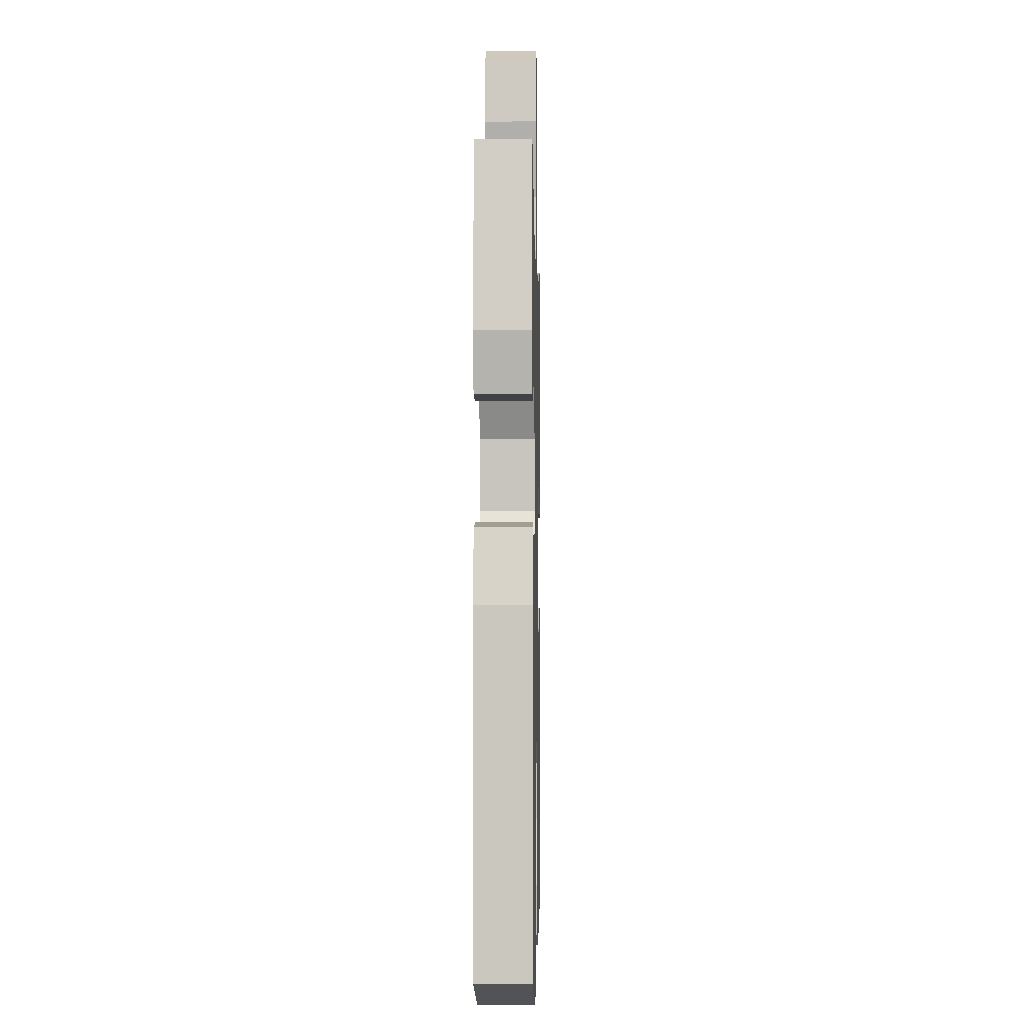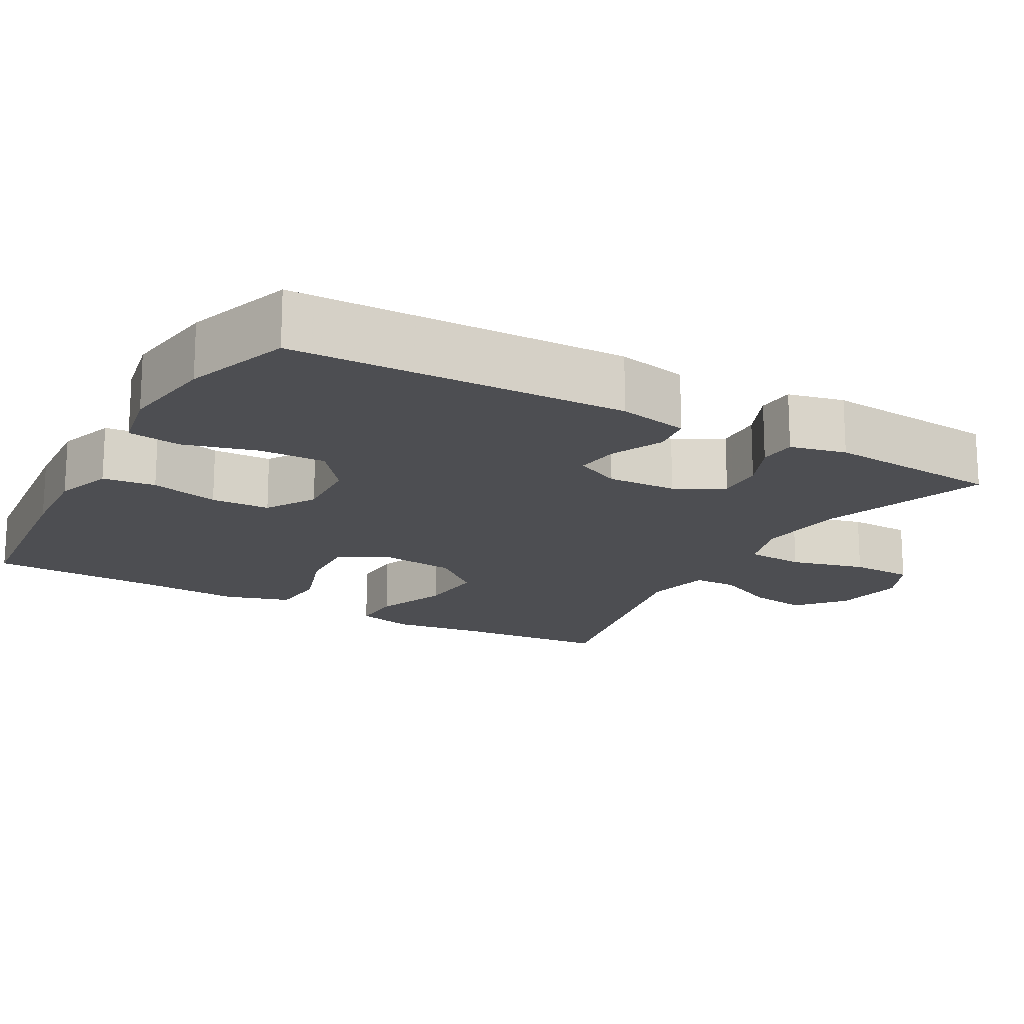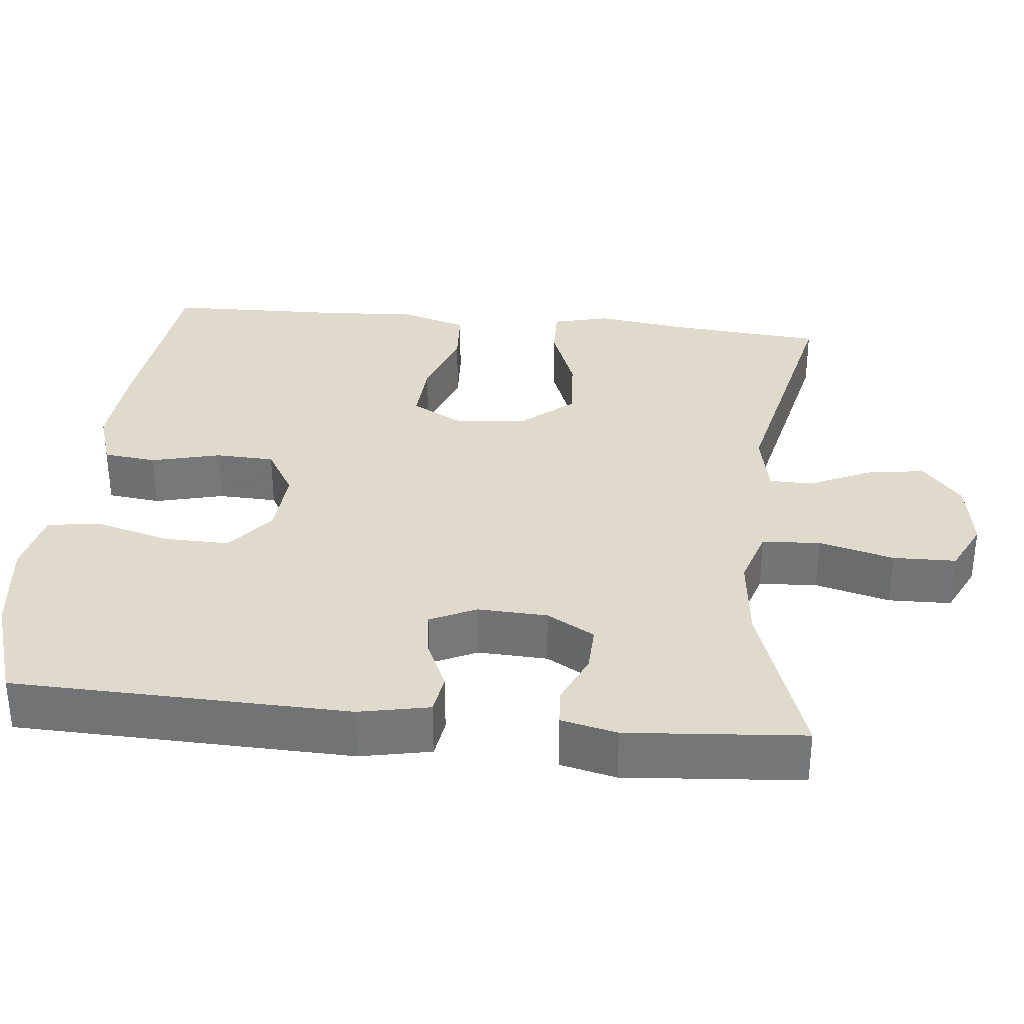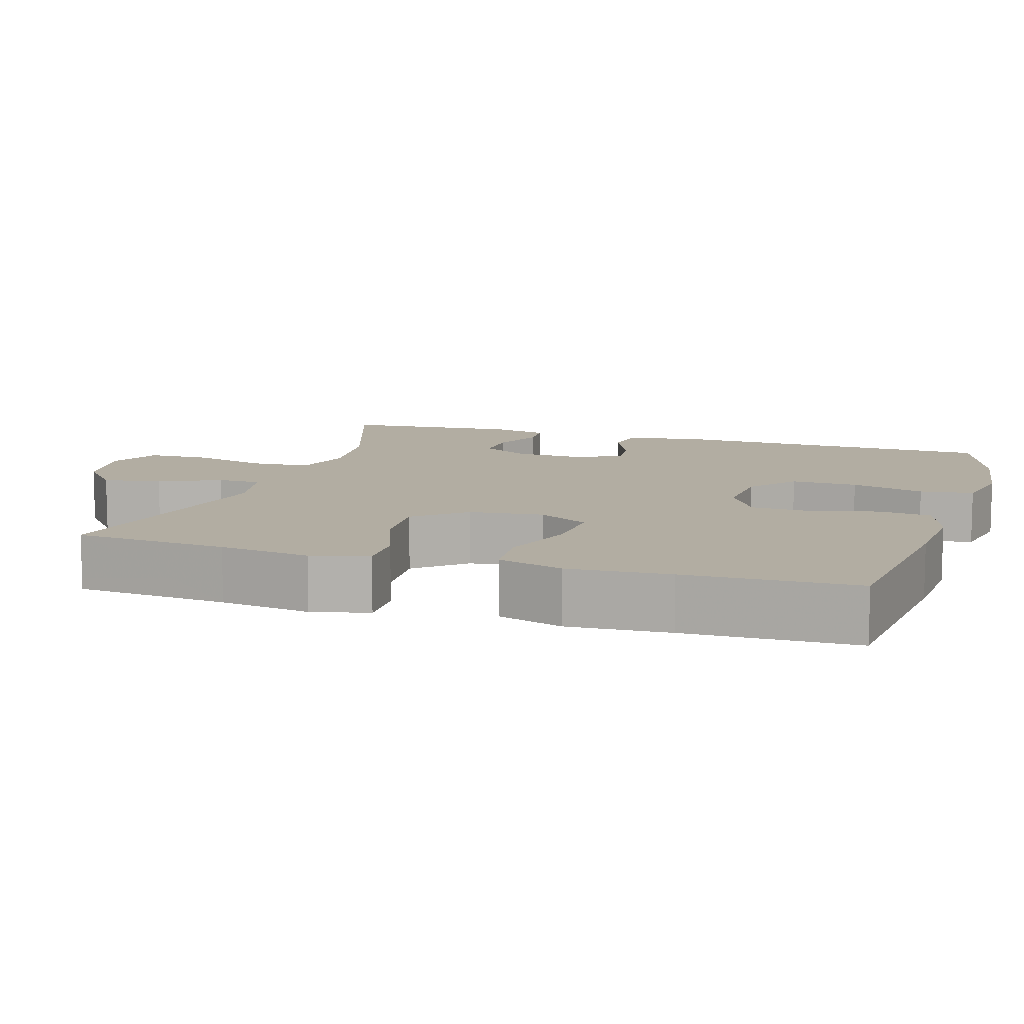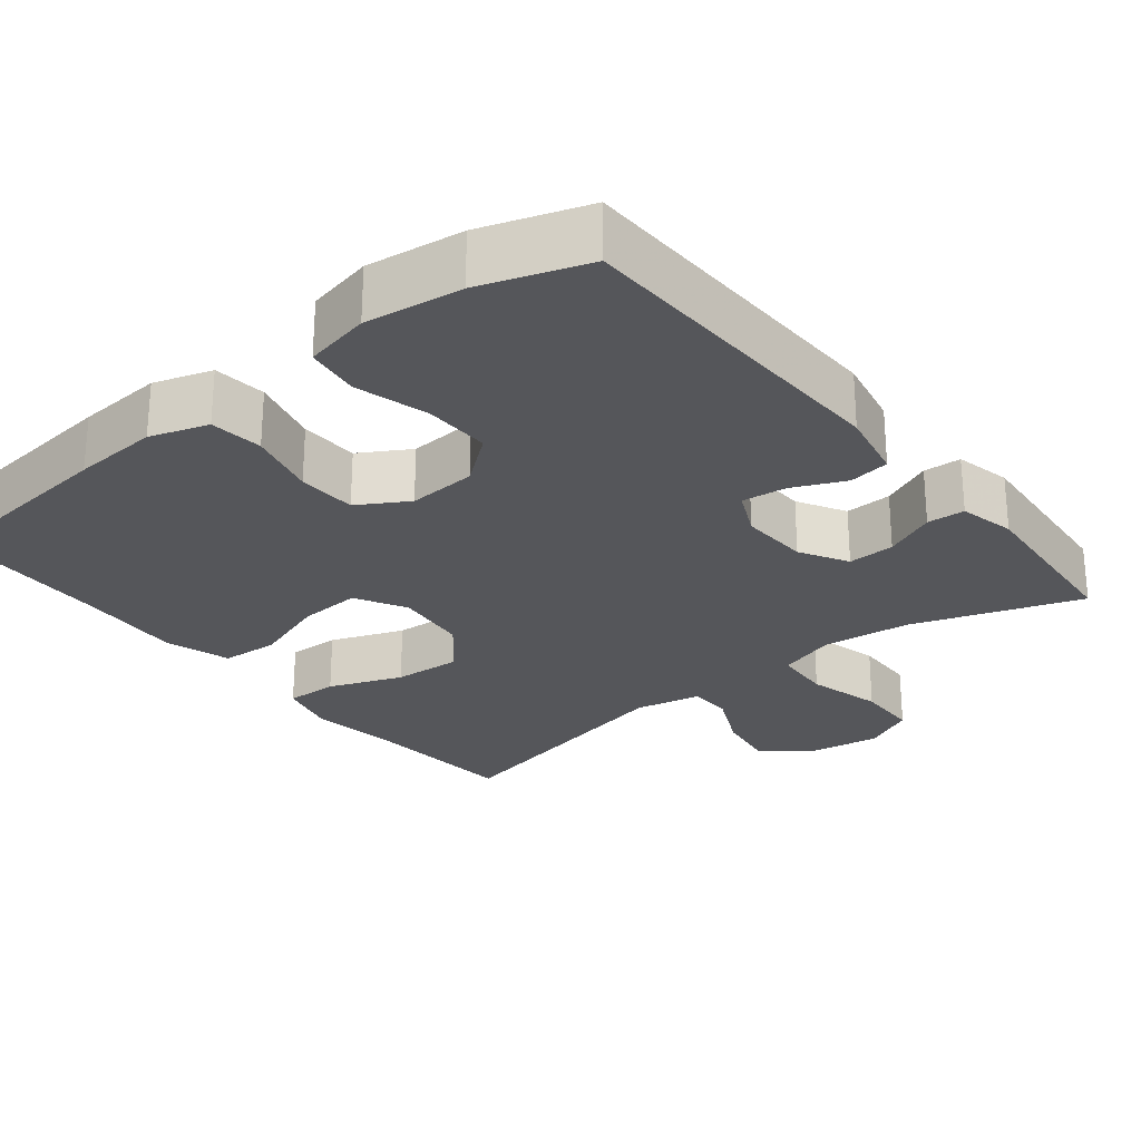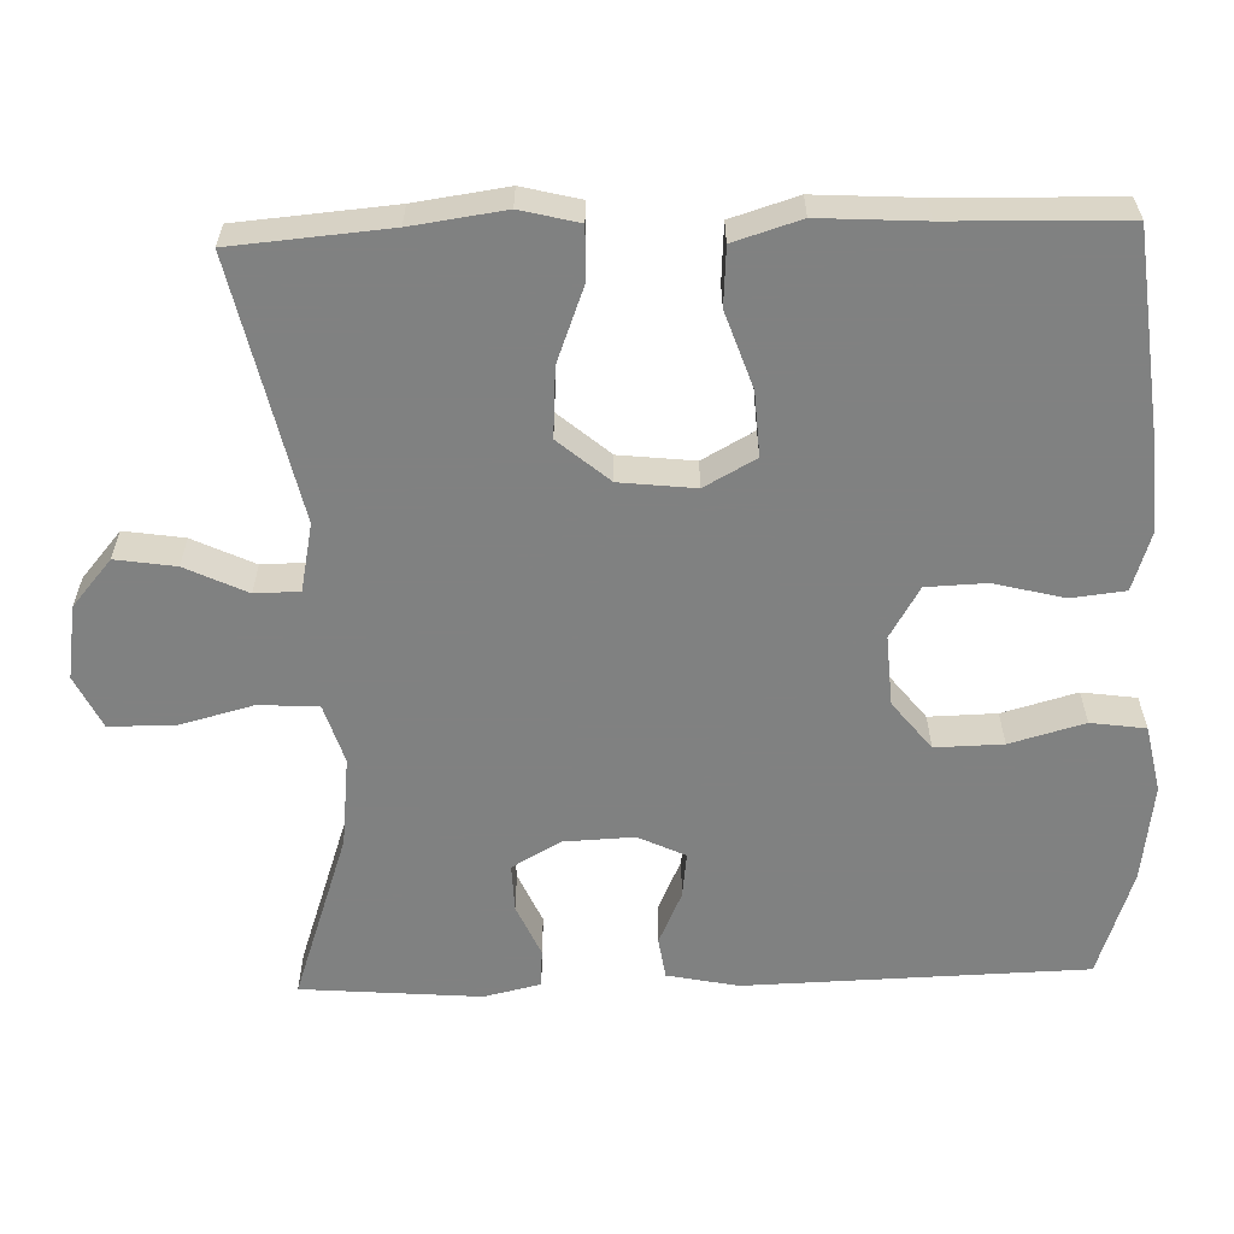
<metadata>
{"format":"obj","ext":"obj","renderer":"f3d","projection":"perspective","resolution":1024,"background":"white","views":[{"elev":-3.2,"azim":-88.8,"up":"+Z"},{"elev":-17.2,"azim":-119.5,"up":"+Y"},{"elev":33.1,"azim":-84.0,"up":"+Y"},{"elev":10.6,"azim":107.4,"up":"+Y"},{"elev":-26.1,"azim":-141.3,"up":"+Y"},{"elev":-60.3,"azim":91.8,"up":"+Y"}]}
</metadata>
<code>
v 0.5 0.07 -0.5
v 0.235 0.07 -0.529
v 0.121 0.07 -0.537
v 0.044 0.07 -0.512
v 0.036 0.07 -0.442
v 0.059 0.07 -0.351
v 0.056 0.07 -0.273
v -0.01 0.07 -0.234
v -0.101 0.07 -0.24
v -0.164 0.07 -0.29
v -0.162 0.07 -0.378
v -0.135 0.07 -0.475
v -0.145 0.07 -0.546
v -0.232 0.07 -0.564
v -0.36 0.07 -0.547
v -0.5 0.07 -0.5
v -0.512 0.07 -0.057
v -0.493 0.07 0.036
v -0.439 0.07 0.044
v -0.37 0.07 0.013
v -0.311 0.07 0.006
v -0.282 0.07 0.067
v -0.286 0.07 0.159
v -0.322 0.07 0.222
v -0.384 0.07 0.22
v -0.452 0.07 0.19
v -0.502 0.07 0.193
v -0.519 0.07 0.267
v -0.5 0.07 0.5
v -0.278 0.07 0.424
v -0.161 0.07 0.411
v -0.084 0.07 0.435
v -0.079 0.07 0.512
v -0.105 0.07 0.611
v -0.103 0.07 0.694
v -0.035 0.07 0.727
v 0.061 0.07 0.712
v 0.122 0.07 0.66
v 0.11 0.07 0.582
v 0.072 0.07 0.502
v 0.073 0.07 0.444
v 0.161 0.07 0.426
v 0.5 0.07 0.5
v 0.517 0.07 0.297
v 0.534 0.07 0.176
v 0.515 0.07 0.1
v 0.446 0.07 0.102
v 0.349 0.07 0.139
v 0.259 0.07 0.145
v 0.203 0.07 0.079
v 0.192 0.07 -0.019
v 0.229 0.07 -0.086
v 0.312 0.07 -0.081
v 0.411 0.07 -0.047
v 0.487 0.07 -0.052
v 0.514 0.07 -0.139
v 0.506 0.07 -0.274
v 0.5 0 -0.5
v 0.235 0 -0.529
v 0.121 0 -0.537
v 0.044 0 -0.512
v 0.036 0 -0.442
v 0.059 0 -0.351
v 0.056 0 -0.273
v -0.01 0 -0.234
v -0.101 0 -0.24
v -0.164 0 -0.29
v -0.162 0 -0.378
v -0.135 0 -0.475
v -0.145 0 -0.546
v -0.232 0 -0.564
v -0.36 0 -0.547
v -0.5 0 -0.5
v -0.512 0 -0.057
v -0.493 0 0.036
v -0.439 0 0.044
v -0.37 0 0.013
v -0.311 0 0.006
v -0.282 0 0.067
v -0.286 0 0.159
v -0.322 0 0.222
v -0.384 0 0.22
v -0.452 0 0.19
v -0.502 0 0.193
v -0.519 0 0.267
v -0.5 0 0.5
v -0.278 0 0.424
v -0.161 0 0.411
v -0.084 0 0.435
v -0.079 0 0.512
v -0.105 0 0.611
v -0.103 0 0.694
v -0.035 0 0.727
v 0.061 0 0.712
v 0.122 0 0.66
v 0.11 0 0.582
v 0.072 0 0.502
v 0.073 0 0.444
v 0.161 0 0.426
v 0.5 0 0.5
v 0.517 0 0.297
v 0.534 0 0.176
v 0.515 0 0.1
v 0.446 0 0.102
v 0.349 0 0.139
v 0.259 0 0.145
v 0.203 0 0.079
v 0.192 0 -0.019
v 0.229 0 -0.086
v 0.312 0 -0.081
v 0.411 0 -0.047
v 0.487 0 -0.052
v 0.514 0 -0.139
v 0.506 0 -0.274
f 54 55 56 57
f 53 54 57 1
f 52 53 1 2
f 51 52 2 3
f 50 51 3 4
f 45 46 47 48
f 44 45 48 49
f 42 43 44 49
f 41 42 49 50
f 37 38 39 40
f 37 40 41
f 36 37 41
f 33 34 35 36
f 32 33 36 41
f 31 32 41 50
f 27 28 29 30
f 25 26 27 30
f 24 25 30 31
f 23 24 31 50
f 17 18 19 20
f 17 20 21
f 16 17 21
f 15 16 21 22
f 11 12 13 14
f 10 11 14 15
f 50 4 5 6
f 50 6 7
f 22 23 50 7
f 10 15 22
f 9 10 22
f 8 9 22
f 7 8 22
f 114 113 112 111
f 58 114 111 110
f 59 58 110 109
f 60 59 109 108
f 61 60 108 107
f 105 104 103 102
f 106 105 102 101
f 106 101 100 99
f 107 106 99 98
f 97 96 95 94
f 98 97 94
f 98 94 93
f 93 92 91 90
f 98 93 90 89
f 107 98 89 88
f 87 86 85 84
f 87 84 83 82
f 88 87 82 81
f 107 88 81 80
f 77 76 75 74
f 78 77 74
f 78 74 73
f 79 78 73 72
f 71 70 69 68
f 72 71 68 67
f 63 62 61 107
f 64 63 107
f 64 107 80 79
f 79 72 67
f 79 67 66
f 79 66 65
f 79 65 64
f 1 58 59 2
f 2 59 60 3
f 3 60 61 4
f 4 61 62 5
f 5 62 63 6
f 6 63 64 7
f 7 64 65 8
f 8 65 66 9
f 9 66 67 10
f 10 67 68 11
f 11 68 69 12
f 12 69 70 13
f 13 70 71 14
f 14 71 72 15
f 15 72 73 16
f 16 73 74 17
f 17 74 75 18
f 18 75 76 19
f 19 76 77 20
f 20 77 78 21
f 21 78 79 22
f 22 79 80 23
f 23 80 81 24
f 24 81 82 25
f 25 82 83 26
f 26 83 84 27
f 27 84 85 28
f 28 85 86 29
f 29 86 87 30
f 30 87 88 31
f 31 88 89 32
f 32 89 90 33
f 33 90 91 34
f 34 91 92 35
f 35 92 93 36
f 36 93 94 37
f 37 94 95 38
f 38 95 96 39
f 39 96 97 40
f 40 97 98 41
f 41 98 99 42
f 42 99 100 43
f 43 100 101 44
f 44 101 102 45
f 45 102 103 46
f 46 103 104 47
f 47 104 105 48
f 48 105 106 49
f 49 106 107 50
f 50 107 108 51
f 51 108 109 52
f 52 109 110 53
f 53 110 111 54
f 54 111 112 55
f 55 112 113 56
f 56 113 114 57
f 57 114 58 1

</code>
